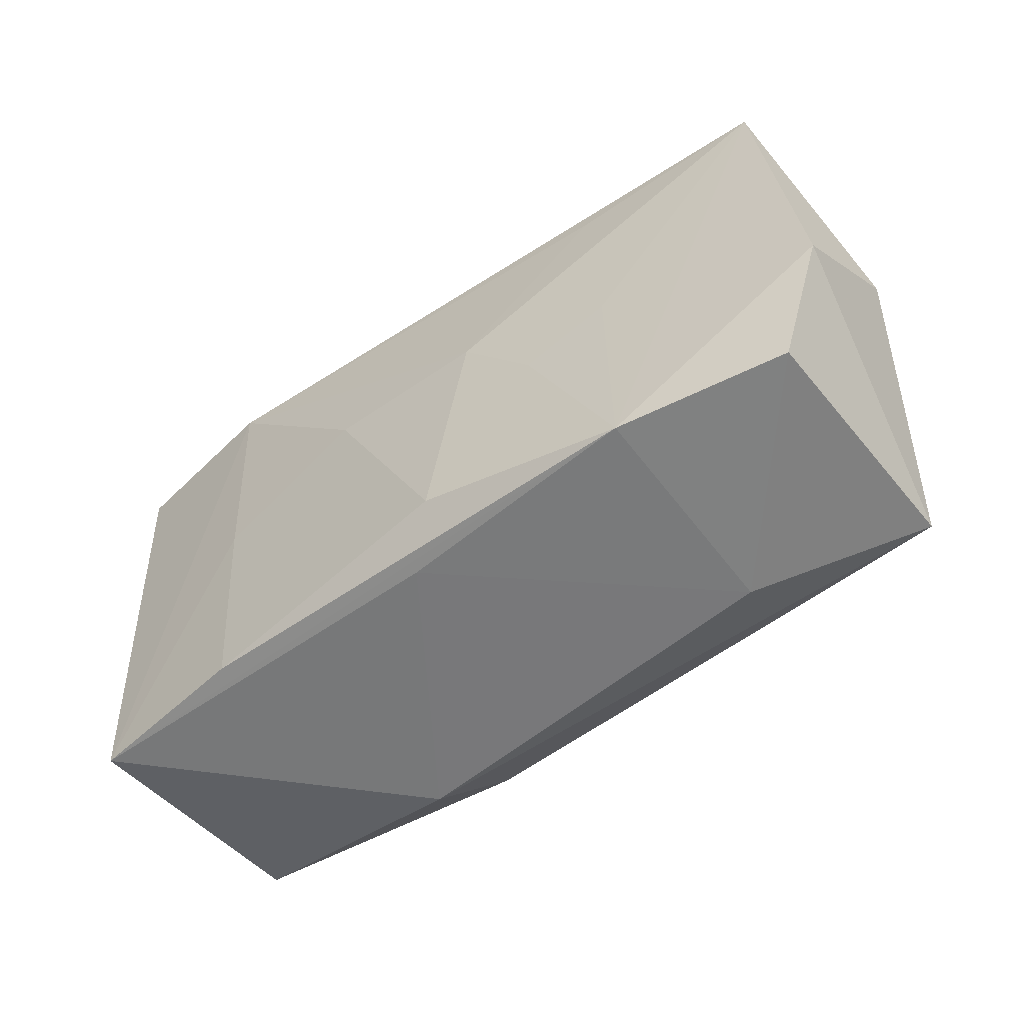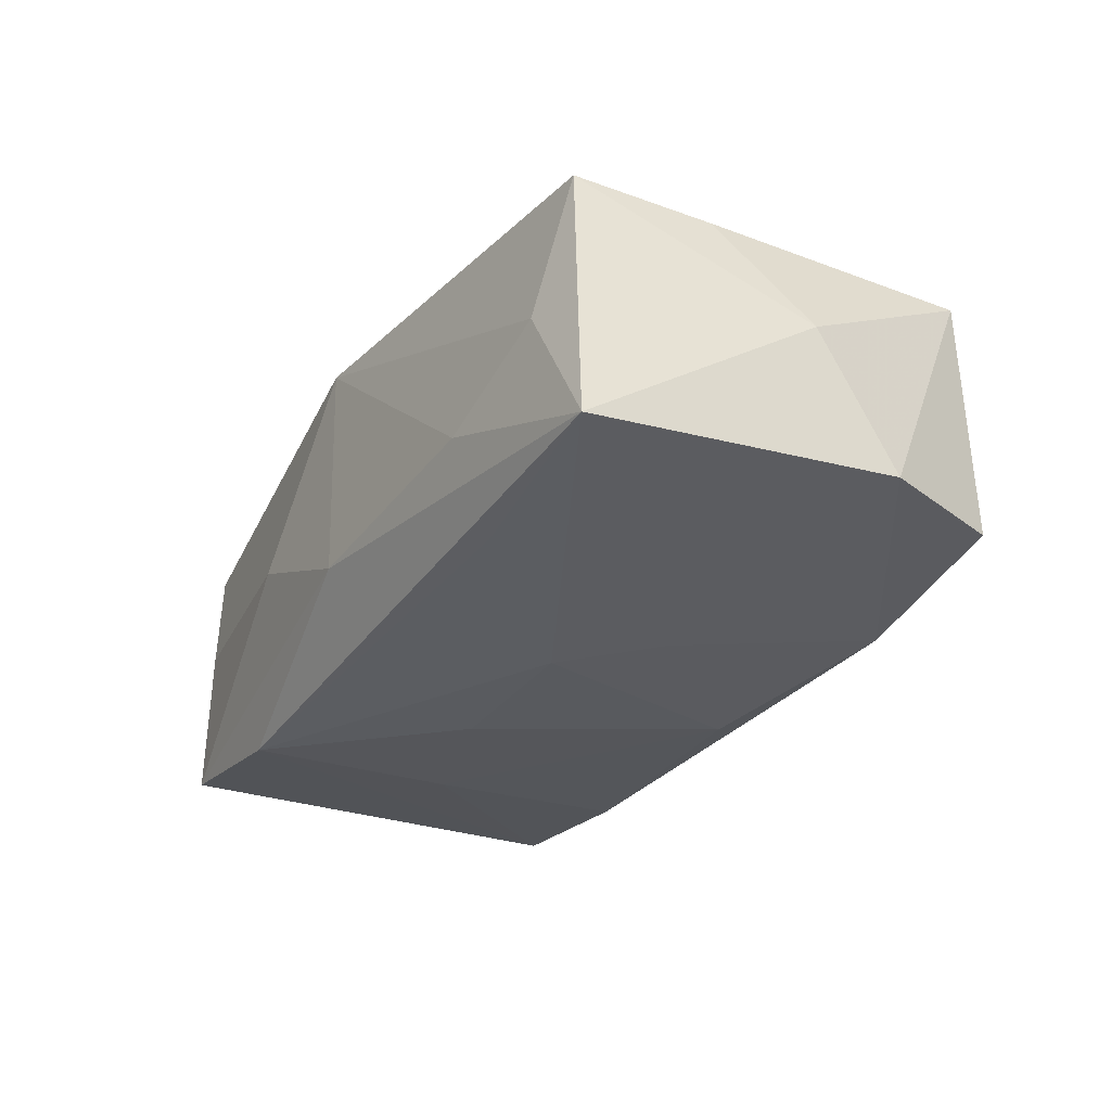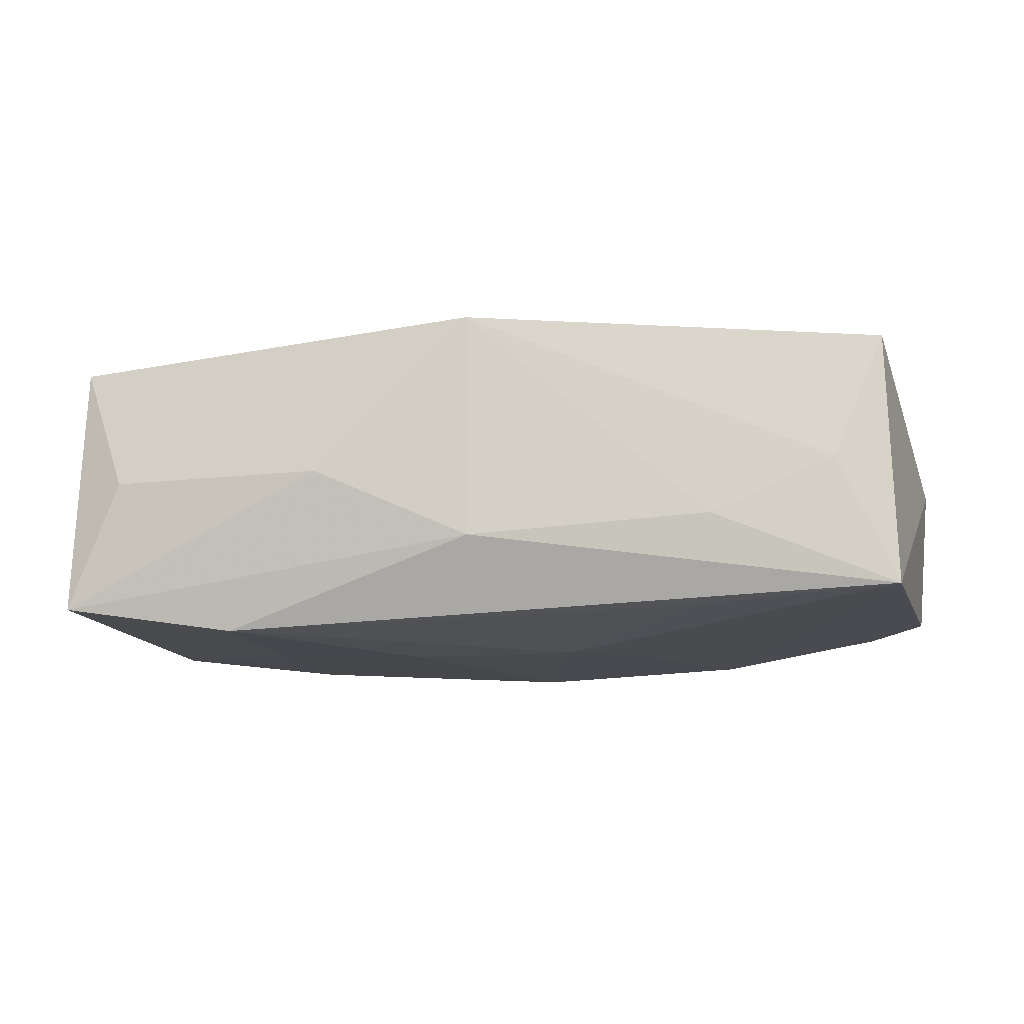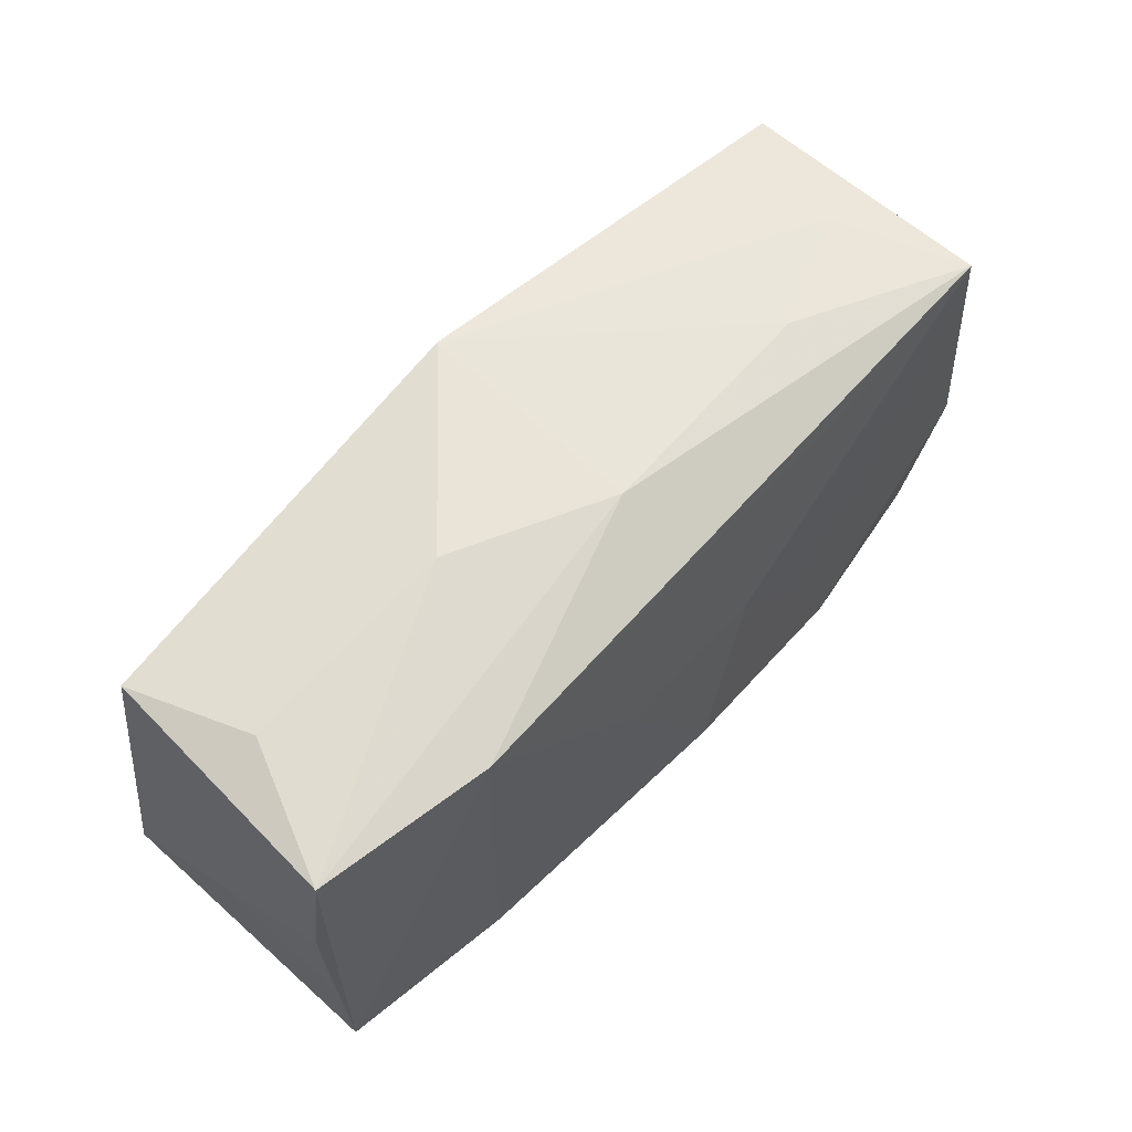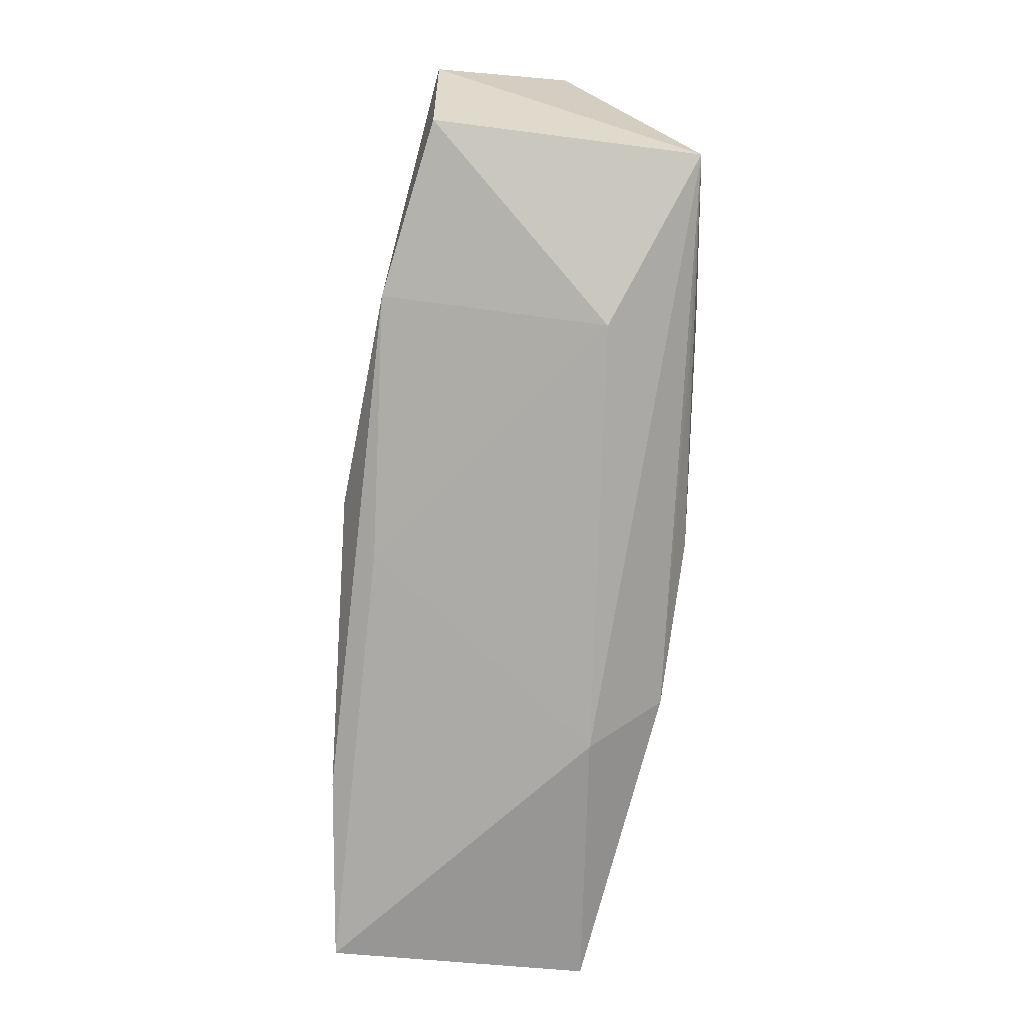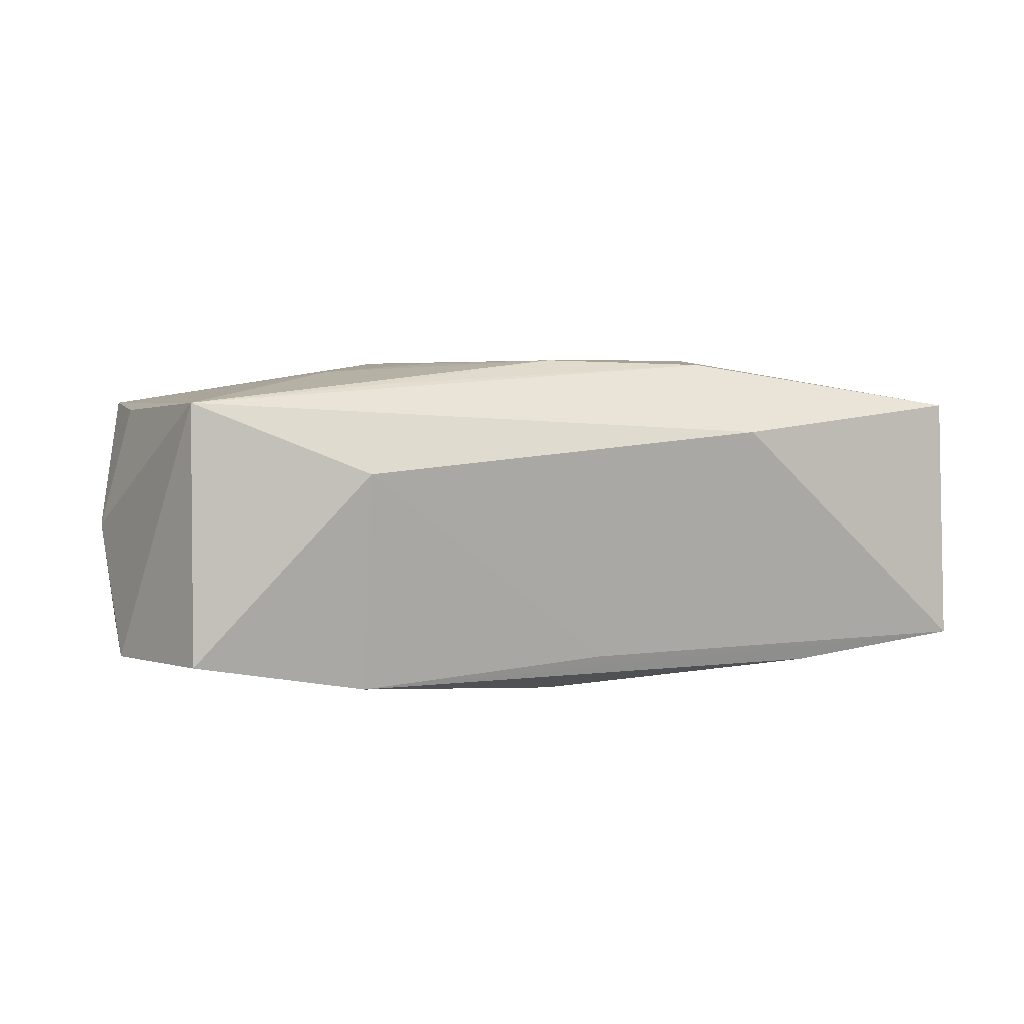
<metadata>
{"format":"obj","ext":"obj","renderer":"f3d","projection":"perspective","resolution":1024,"background":"white","views":[{"elev":-52.2,"azim":-142.0,"up":"+Y"},{"elev":-30.0,"azim":-119.4,"up":"+Z"},{"elev":-13.0,"azim":-172.2,"up":"+Z"},{"elev":61.5,"azim":133.7,"up":"+Y"},{"elev":-78.1,"azim":-96.8,"up":"+Y"},{"elev":4.5,"azim":-20.8,"up":"+Z"}]}
</metadata>
<code>
v -0.03504 -0.01827 -0.01027
v 0.0316 0.01927 -0.0008193
v -0.03487 -0.01788 0.01111
v -0.002706 -0.01445 0.01452
v 0.03693 0.006063 -0.01072
v 0.03627 0.01788 -0.01167
v -0.002936 -0.01497 -0.01431
v -0.03905 -0.007184 -0.01066
v 0.03596 -0.01806 -0.01086
v 0.03548 -0.01734 0.01034
v 0.03531 0.01771 0.009672
v -0.03561 0.01764 -0.01107
v 0.03769 8.62e-06 -0.0005093
v -0.01911 -0.01681 0.01247
v -0.02104 -0.008201 0.0135
v -0.02081 -0.01856 -0.01281
v 0.01521 -0.003171 0.01452
v 0.03822 -0.006226 0.01001
v 0.01267 0.008957 0.01372
v 0.03656 -0.006355 -0.01038
v 0.02087 -0.01774 -0.01268
v -0.03947 -0.0002436 0.0001249
v -0.0209 -0.02132 0.005283
v -0.0357 0.006143 0.00999
v 0.01083 -0.01631 0.01411
v 0.00739 0.003872 -0.01436
v -0.03054 0.0189 -0.0003055
v -0.01363 0.003397 0.01422
v 0.02138 -0.0002868 -0.01336
v -0.02006 0.01991 -0.005083
v -0.01882 0.01594 -0.01217
v -0.00668 0.003807 -0.01418
v 0.0004372 -0.01867 -0.0112
v 0.01359 0.02128 -0.0007099
v -0.01303 -0.003511 -0.01359
v 0.0005013 0.02131 0.01249
v 0.006267 0.009421 0.01452
v -0.0115 -0.008651 0.01424
v 0.02158 0.01789 -0.01387
v 0.01383 -0.02132 0.00826
v -0.03494 0.01779 0.01043
v 0.0003455 0.02093 -0.006608
v -0.02032 -0.0004192 -0.01281
f 22 41 12
f 25 3 40
f 40 3 23
f 1 23 3
f 40 9 10
f 10 25 40
f 22 3 24
f 24 41 22
f 3 41 24
f 33 9 40
f 40 23 33
f 9 33 16
f 23 1 16
f 16 33 23
f 22 12 8
f 8 3 22
f 8 1 3
f 12 16 8
f 8 16 1
f 7 29 21
f 21 29 9
f 21 16 7
f 9 16 21
f 26 29 7
f 25 10 17
f 15 41 3
f 15 28 41
f 30 42 12
f 2 11 6
f 11 2 36
f 37 11 36
f 42 30 36
f 36 28 37
f 41 28 36
f 43 16 12
f 5 9 6
f 6 13 5
f 18 17 10
f 11 17 18
f 6 11 18
f 18 13 6
f 18 10 9
f 9 13 18
f 19 11 37
f 37 17 19
f 19 17 11
f 3 25 14
f 25 17 4
f 4 14 25
f 37 28 4
f 4 17 37
f 4 15 3
f 3 14 4
f 39 42 6
f 12 42 39
f 39 31 12
f 29 26 39
f 6 9 39
f 9 29 39
f 41 36 27
f 27 36 30
f 27 12 41
f 27 30 12
f 42 36 34
f 34 36 2
f 6 42 34
f 34 2 6
f 32 43 12
f 12 31 32
f 32 26 7
f 32 39 26
f 31 39 32
f 20 13 9
f 9 5 20
f 20 5 13
f 28 15 38
f 38 4 28
f 15 4 38
f 16 43 35
f 43 32 35
f 7 16 35
f 35 32 7

</code>
